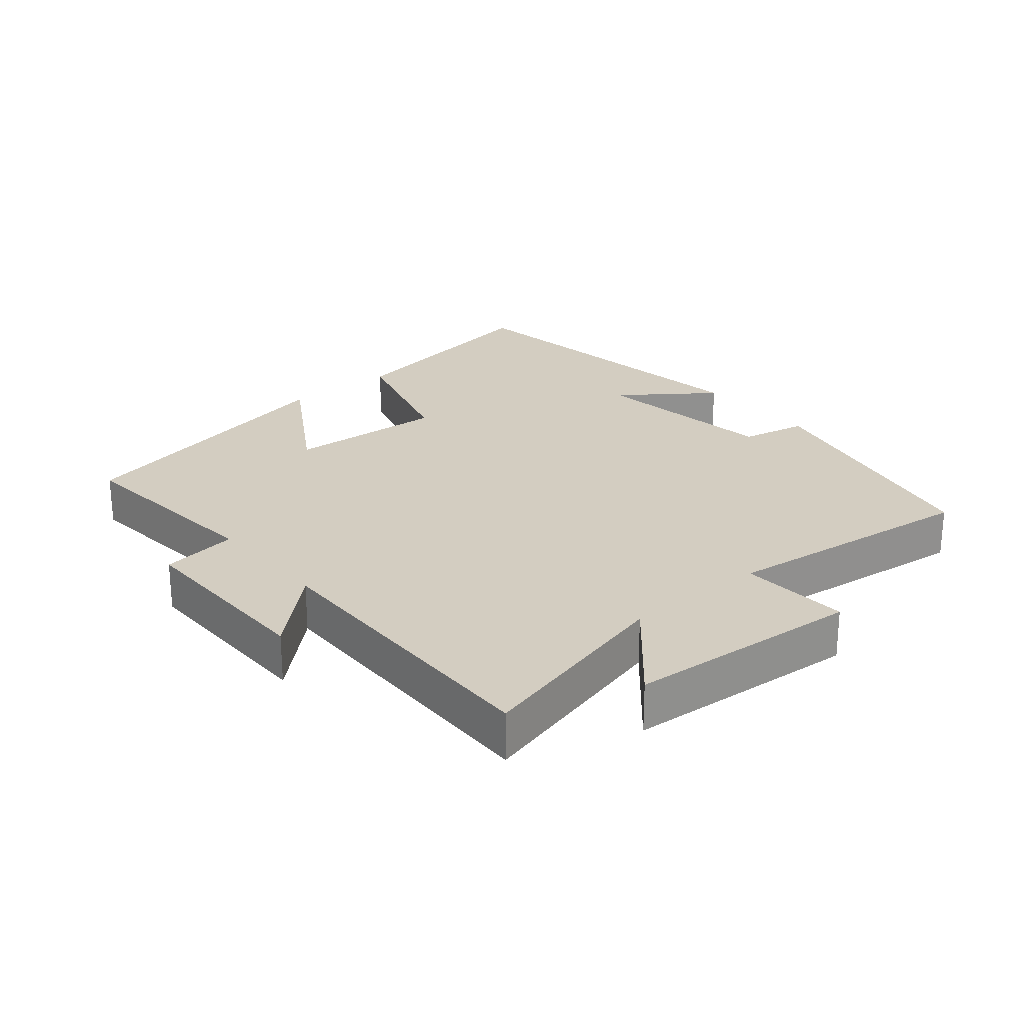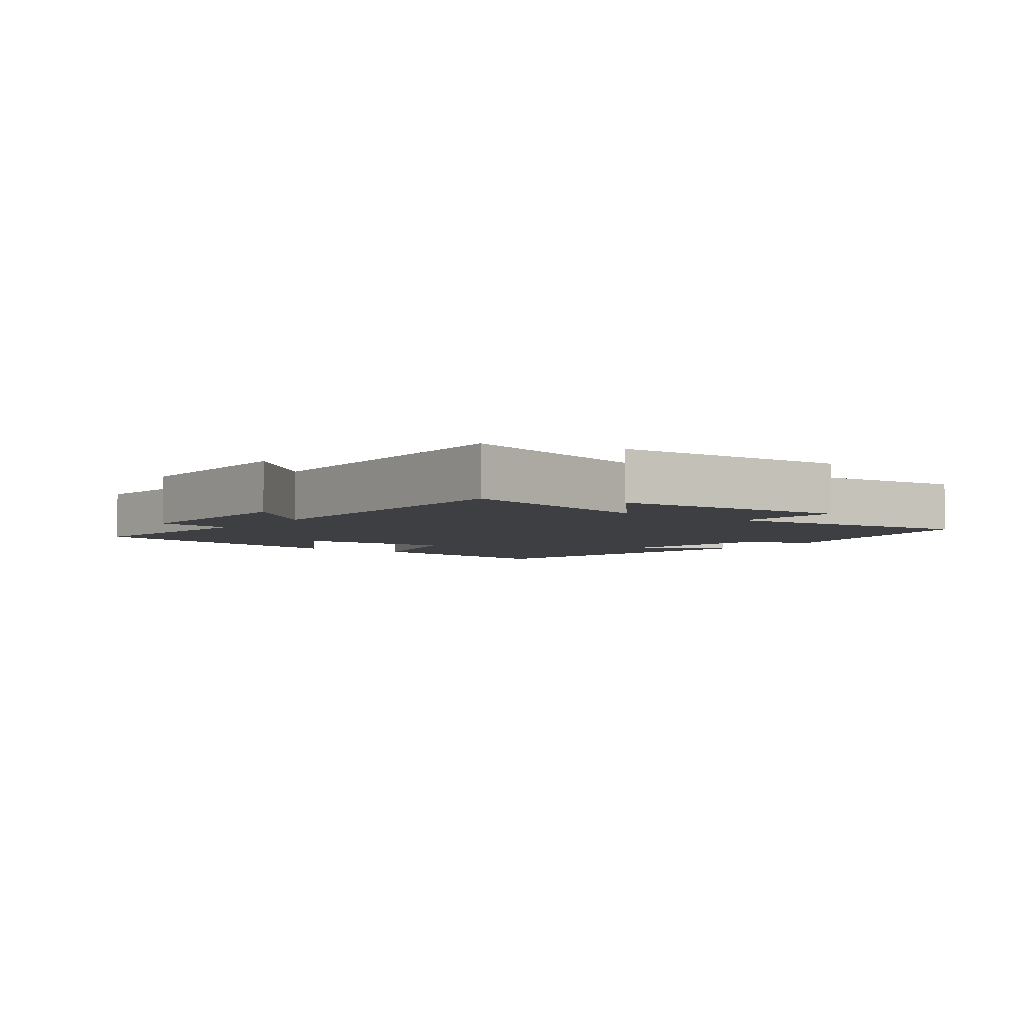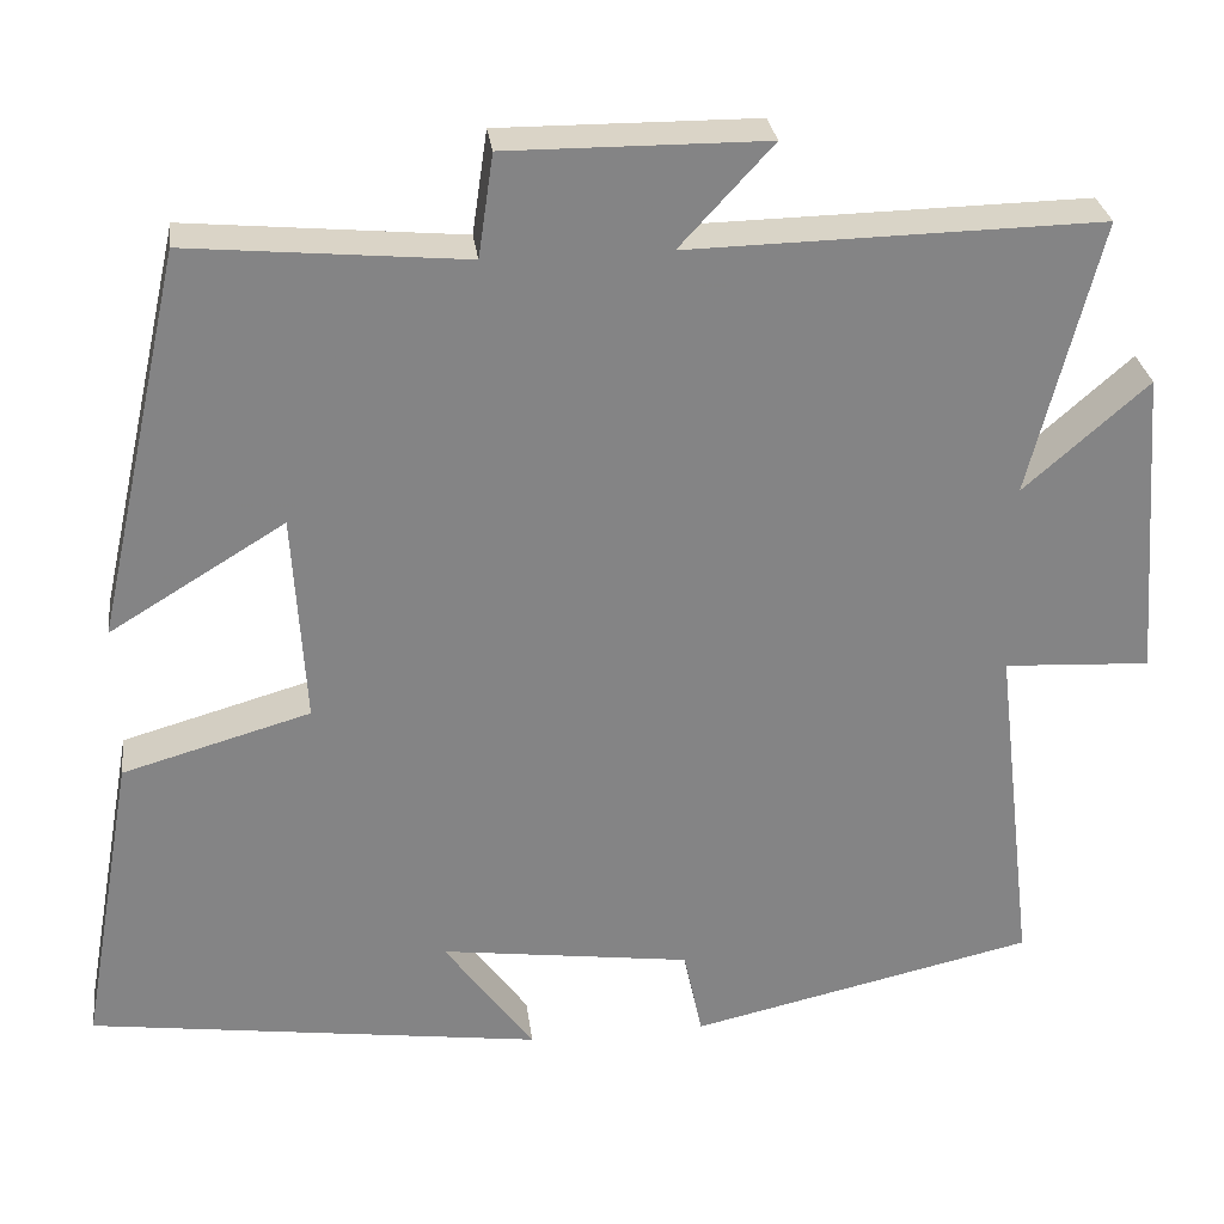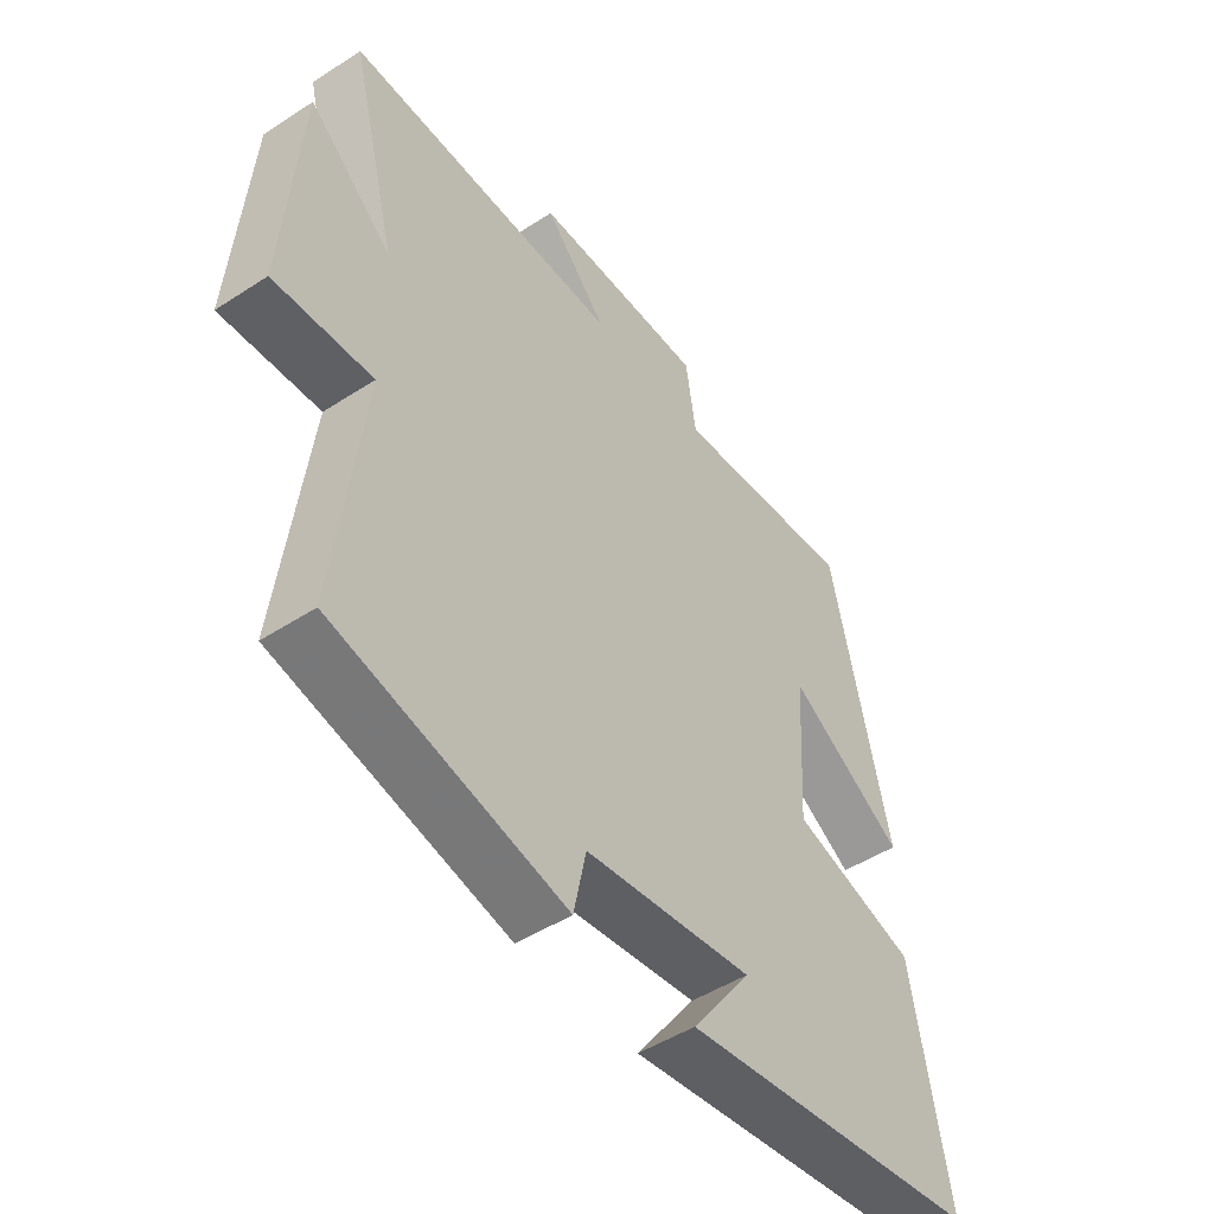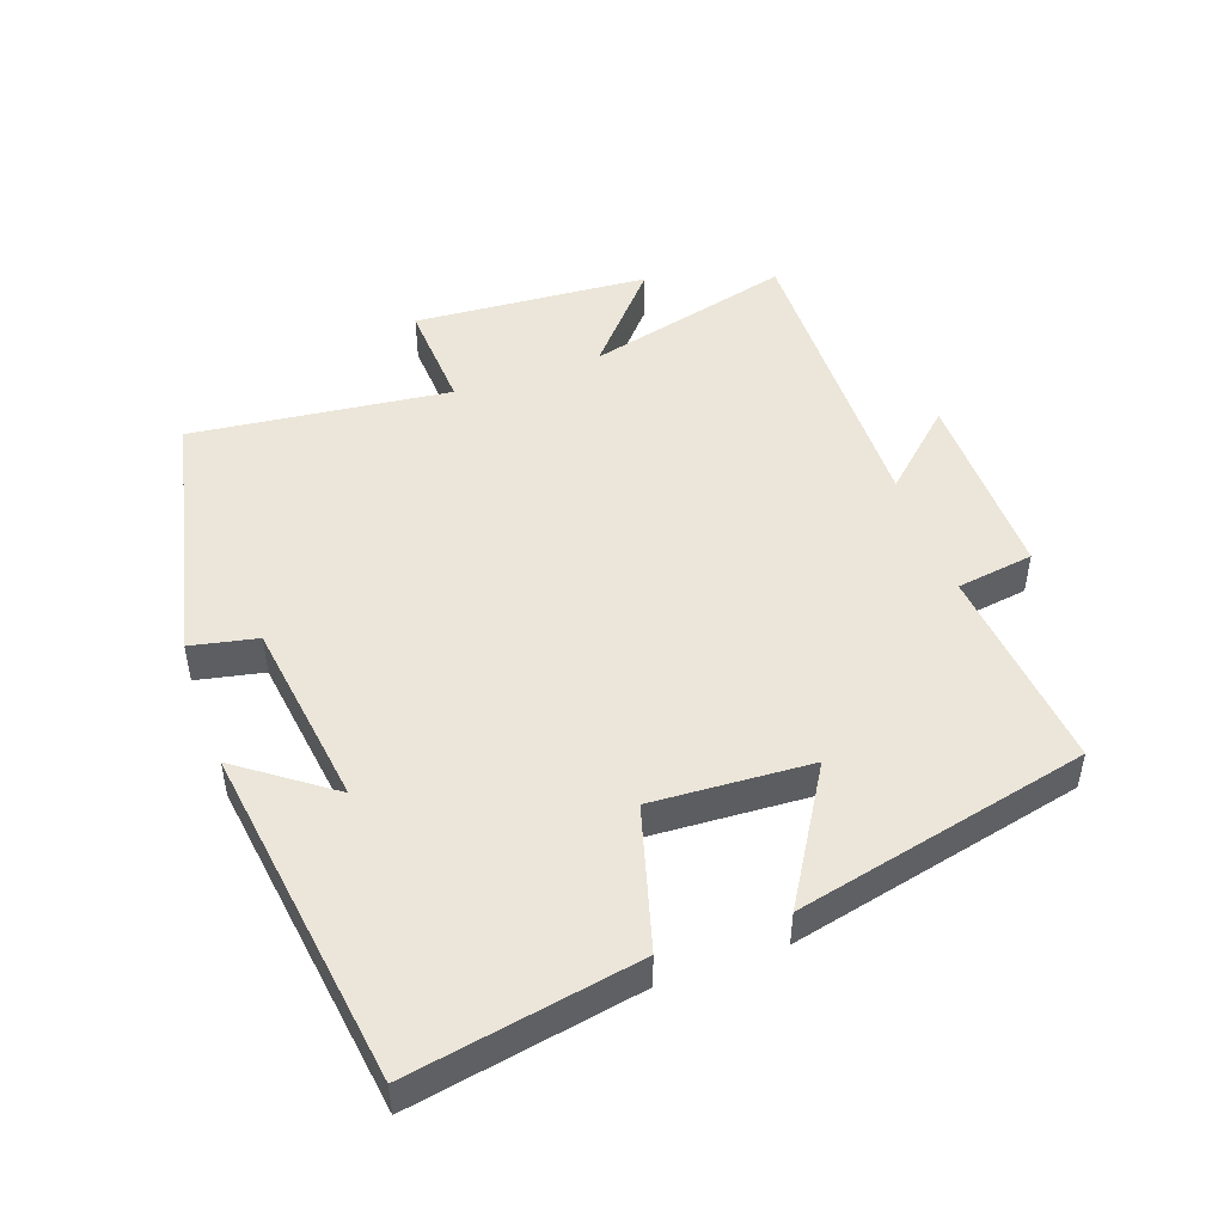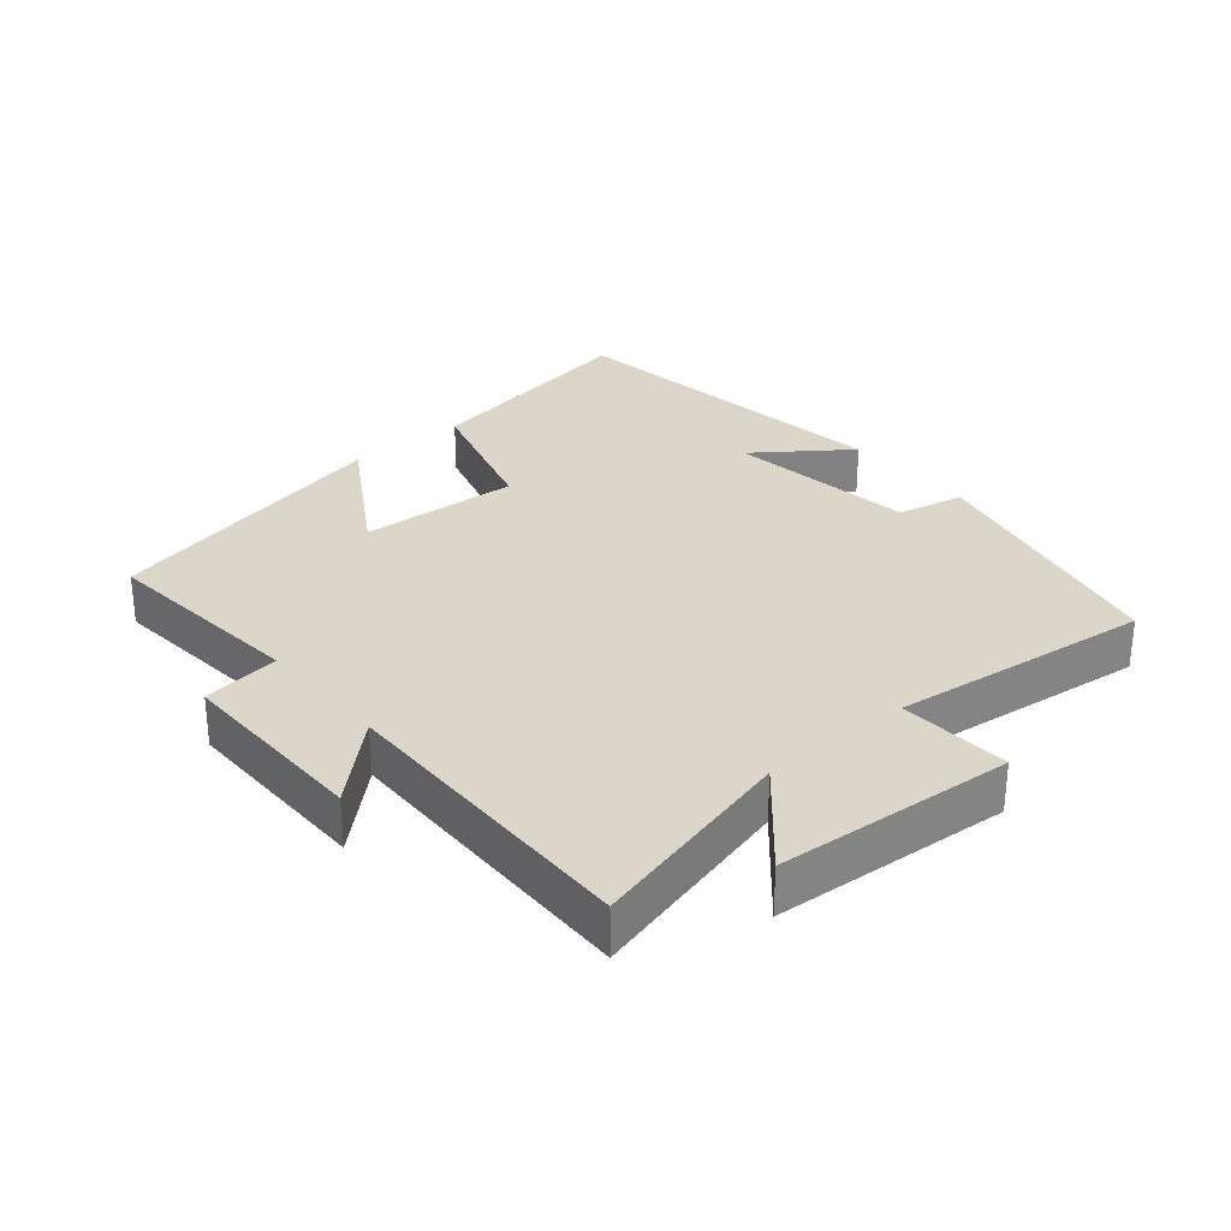
<metadata>
{"format":"obj","ext":"obj","renderer":"f3d","projection":"perspective","resolution":1024,"background":"white","views":[{"elev":24.8,"azim":50.1,"up":"+Y"},{"elev":-4.3,"azim":52.7,"up":"+Y"},{"elev":28.9,"azim":-7.3,"up":"+Z"},{"elev":-48.2,"azim":126.0,"up":"+Z"},{"elev":48.5,"azim":-109.7,"up":"+Y"},{"elev":29.8,"azim":49.9,"up":"+Y"}]}
</metadata>
<code>
v -0.402 0.07 0.529
v -0.09 0.07 0.5
v -0.073 0.07 0.616
v 0.219 0.07 0.614
v 0.114 0.07 0.5
v 0.579 0.07 0.509
v 0.5 0.07 0.198
v 0.64 0.07 0.321
v 0.666 0.07 -0.033
v 0.5 0.07 -0.024
v 0.546 0.07 -0.412
v 0.156 0.07 -0.5
v 0.135 0.07 -0.4
v -0.149 0.07 -0.362
v -0.048 0.07 -0.5
v -0.561 0.07 -0.43
v -0.5 0.07 -0.088
v -0.288 0.07 -0.027
v -0.302 0.07 0.211
v -0.5 0.07 0.09
v -0.402 0 0.529
v -0.09 0 0.5
v -0.073 0 0.616
v 0.219 0 0.614
v 0.114 0 0.5
v 0.579 0 0.509
v 0.5 0 0.198
v 0.64 0 0.321
v 0.666 0 -0.033
v 0.5 0 -0.024
v 0.546 0 -0.412
v 0.156 0 -0.5
v 0.135 0 -0.4
v -0.149 0 -0.362
v -0.048 0 -0.5
v -0.561 0 -0.43
v -0.5 0 -0.088
v -0.288 0 -0.027
v -0.302 0 0.211
v -0.5 0 0.09
f 19 20 1 2
f 18 19 2
f 16 17 18
f 14 15 16
f 14 16 18
f 13 14 18 2
f 10 11 12 13
f 7 8 9 10
f 13 2 3
f 10 13 3
f 7 10 3
f 5 6 7
f 3 4 5
f 3 5 7
f 22 21 40 39
f 22 39 38
f 38 37 36
f 36 35 34
f 38 36 34
f 22 38 34 33
f 33 32 31 30
f 30 29 28 27
f 23 22 33
f 23 33 30
f 23 30 27
f 27 26 25
f 25 24 23
f 27 25 23
f 1 21 22 2
f 2 22 23 3
f 3 23 24 4
f 4 24 25 5
f 5 25 26 6
f 6 26 27 7
f 7 27 28 8
f 8 28 29 9
f 9 29 30 10
f 10 30 31 11
f 11 31 32 12
f 12 32 33 13
f 13 33 34 14
f 14 34 35 15
f 15 35 36 16
f 16 36 37 17
f 17 37 38 18
f 18 38 39 19
f 19 39 40 20
f 20 40 21 1

</code>
